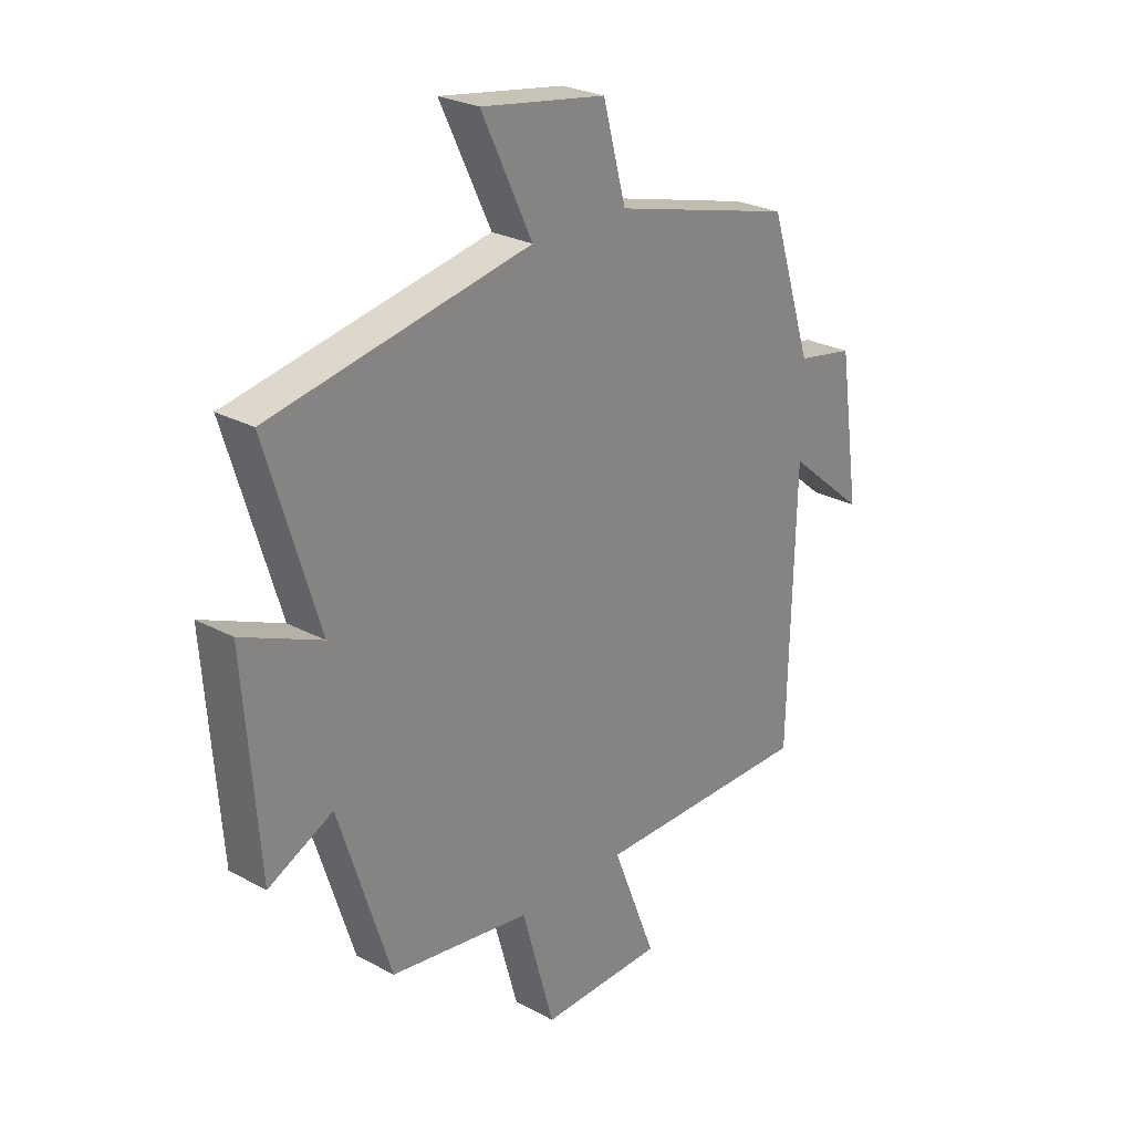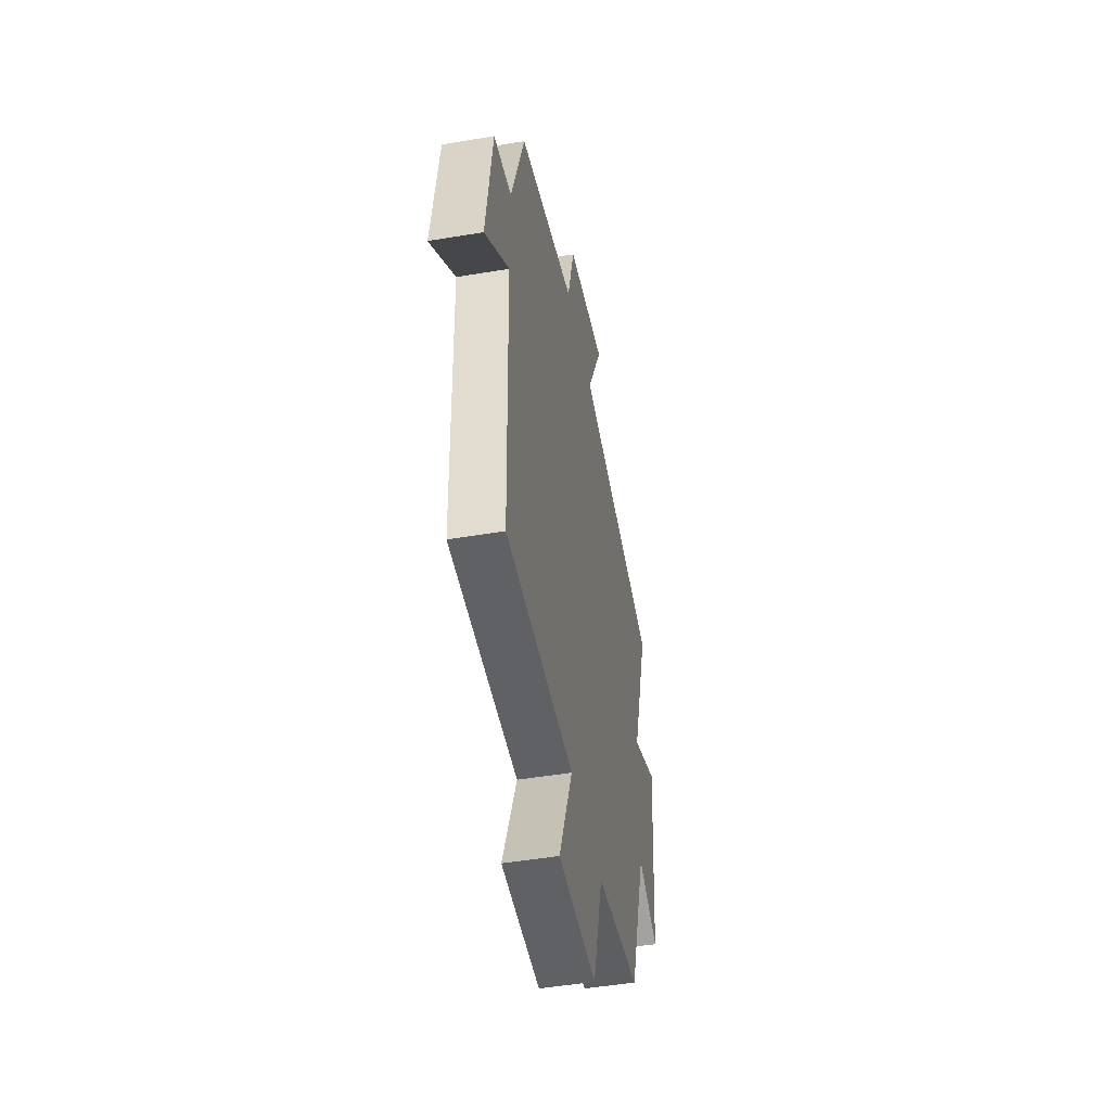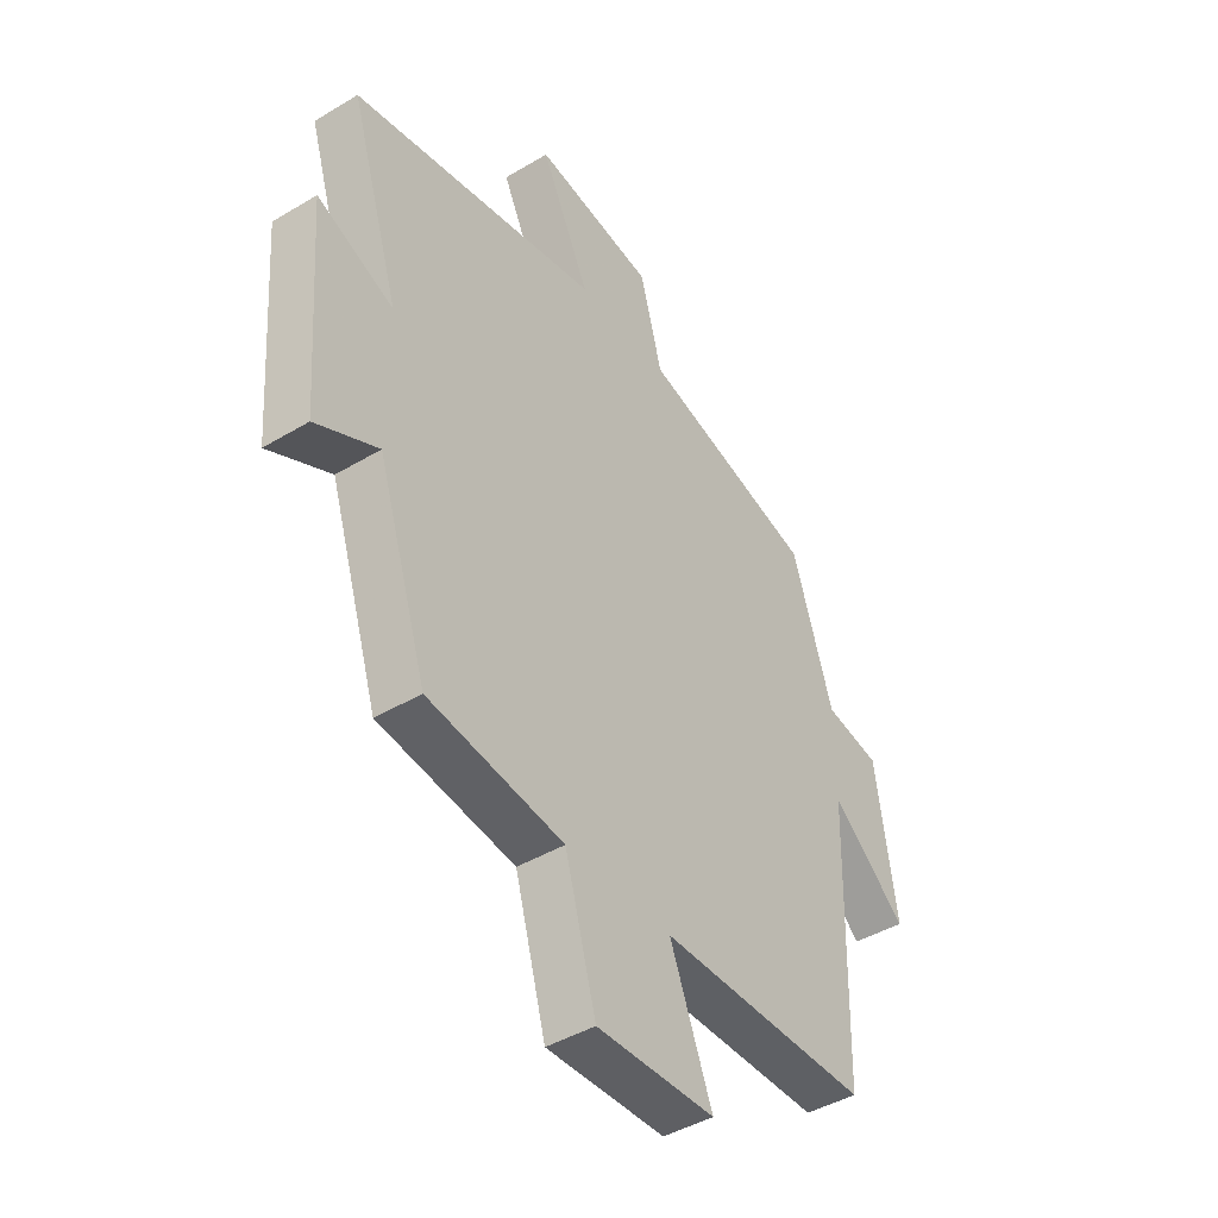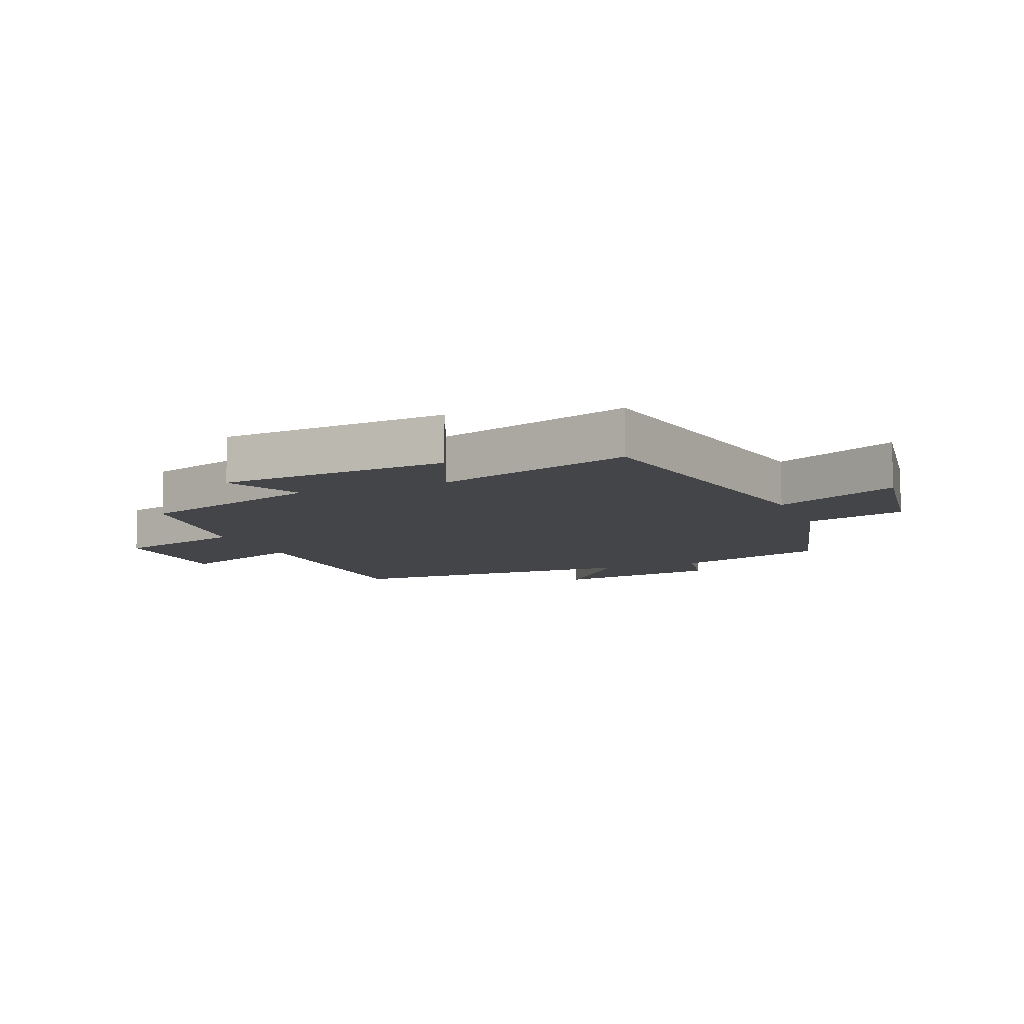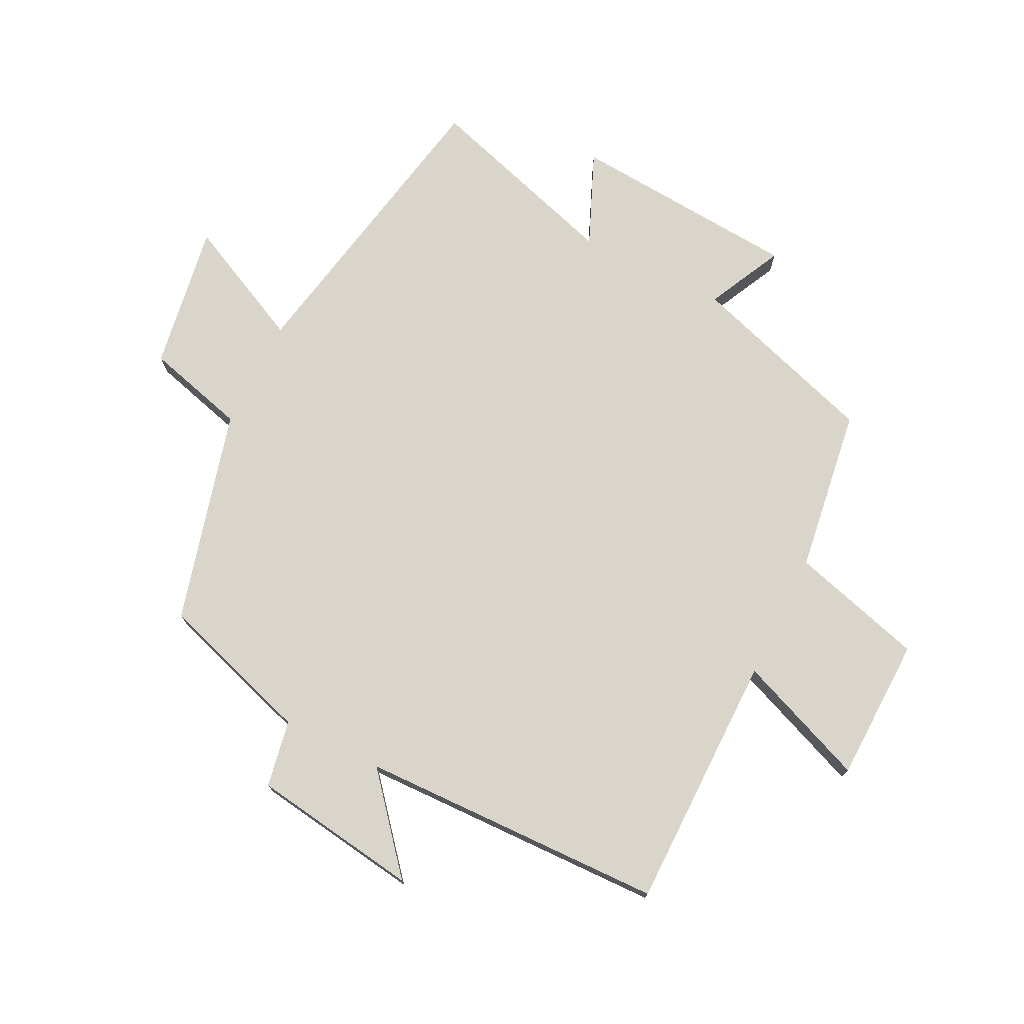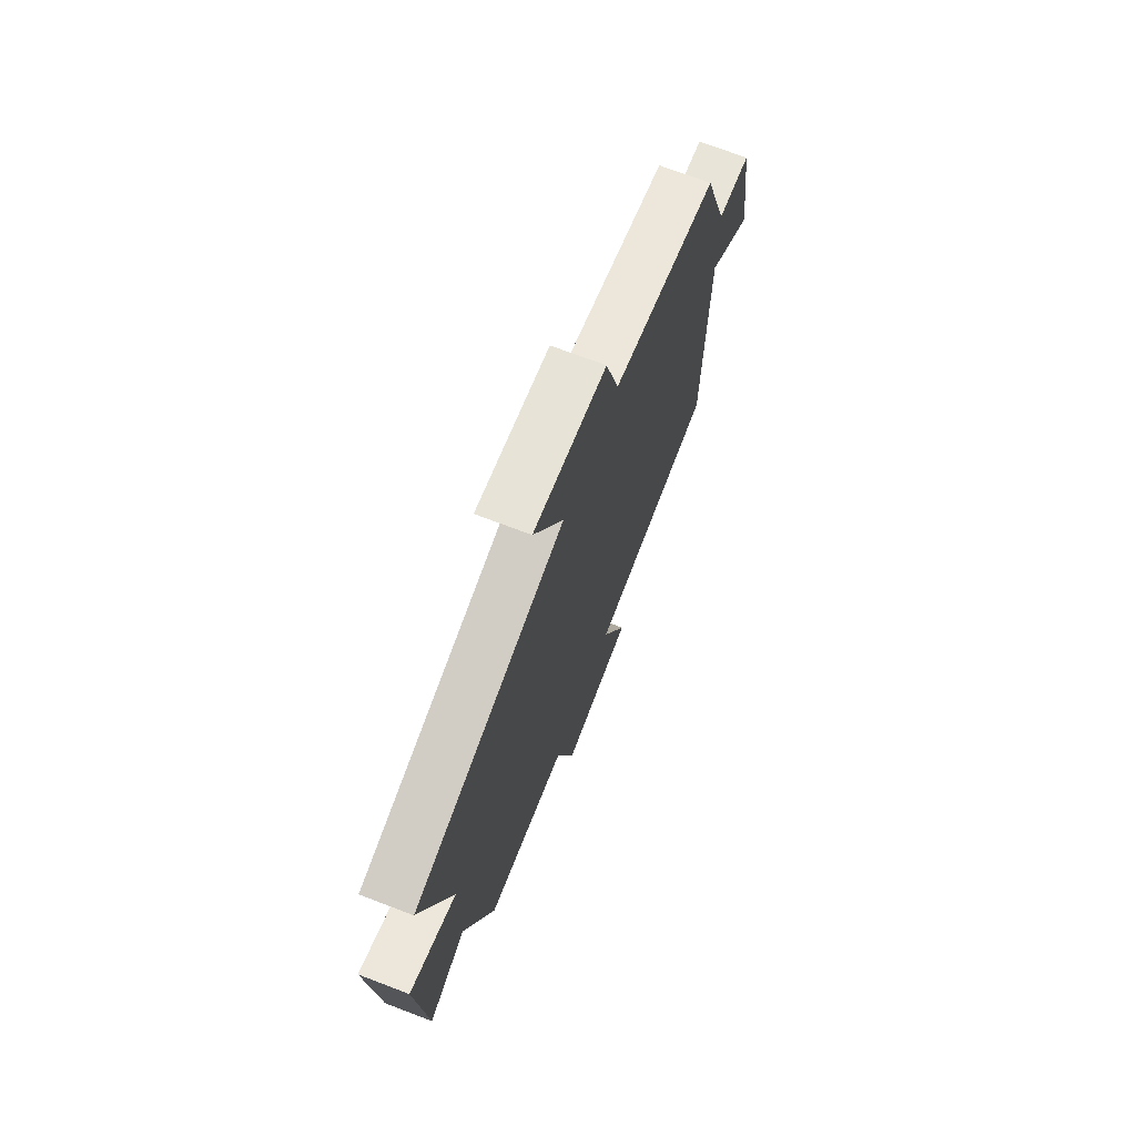
<metadata>
{"format":"obj","ext":"obj","renderer":"f3d","projection":"perspective","resolution":1024,"background":"white","views":[{"elev":26.1,"azim":-49.5,"up":"+Z"},{"elev":-47.6,"azim":100.8,"up":"+Z"},{"elev":-43.3,"azim":-54.6,"up":"+Z"},{"elev":-9.1,"azim":-67.9,"up":"+Y"},{"elev":74.5,"azim":116.5,"up":"+Y"},{"elev":71.2,"azim":-69.1,"up":"+Z"}]}
</metadata>
<code>
v -0.402 0.07 -0.462
v -0.5 0.07 -0.158
v -0.622 0.07 -0.218
v -0.65 0.07 0.152
v -0.5 0.07 0.088
v -0.598 0.07 0.406
v -0.108 0.07 0.5
v -0.204 0.07 0.7
v 0.032 0.07 0.662
v 0.076 0.07 0.5
v 0.42 0.07 0.408
v 0.5 0.07 0.16
v 0.608 0.07 0.14
v 0.648 0.07 -0.13
v 0.5 0.07 -0.006
v 0.488 0.07 -0.499
v 0.074 0.07 -0.5
v 0.157 0.07 -0.709
v -0.075 0.07 -0.715
v -0.136 0.07 -0.5
v -0.402 0 -0.462
v -0.5 0 -0.158
v -0.622 0 -0.218
v -0.65 0 0.152
v -0.5 0 0.088
v -0.598 0 0.406
v -0.108 0 0.5
v -0.204 0 0.7
v 0.032 0 0.662
v 0.076 0 0.5
v 0.42 0 0.408
v 0.5 0 0.16
v 0.608 0 0.14
v 0.648 0 -0.13
v 0.5 0 -0.006
v 0.488 0 -0.499
v 0.074 0 -0.5
v 0.157 0 -0.709
v -0.075 0 -0.715
v -0.136 0 -0.5
f 17 18 19 20
f 20 1 2
f 17 20 2
f 16 17 2
f 15 16 2
f 12 13 14 15
f 12 15 2
f 11 12 2
f 10 11 2
f 7 8 9 10
f 5 6 7 10
f 5 10 2 3
f 3 4 5
f 40 39 38 37
f 22 21 40
f 22 40 37
f 22 37 36
f 22 36 35
f 35 34 33 32
f 22 35 32
f 22 32 31
f 22 31 30
f 30 29 28 27
f 30 27 26 25
f 23 22 30 25
f 25 24 23
f 1 21 22 2
f 2 22 23 3
f 3 23 24 4
f 4 24 25 5
f 5 25 26 6
f 6 26 27 7
f 7 27 28 8
f 8 28 29 9
f 9 29 30 10
f 10 30 31 11
f 11 31 32 12
f 12 32 33 13
f 13 33 34 14
f 14 34 35 15
f 15 35 36 16
f 16 36 37 17
f 17 37 38 18
f 18 38 39 19
f 19 39 40 20
f 20 40 21 1

</code>
